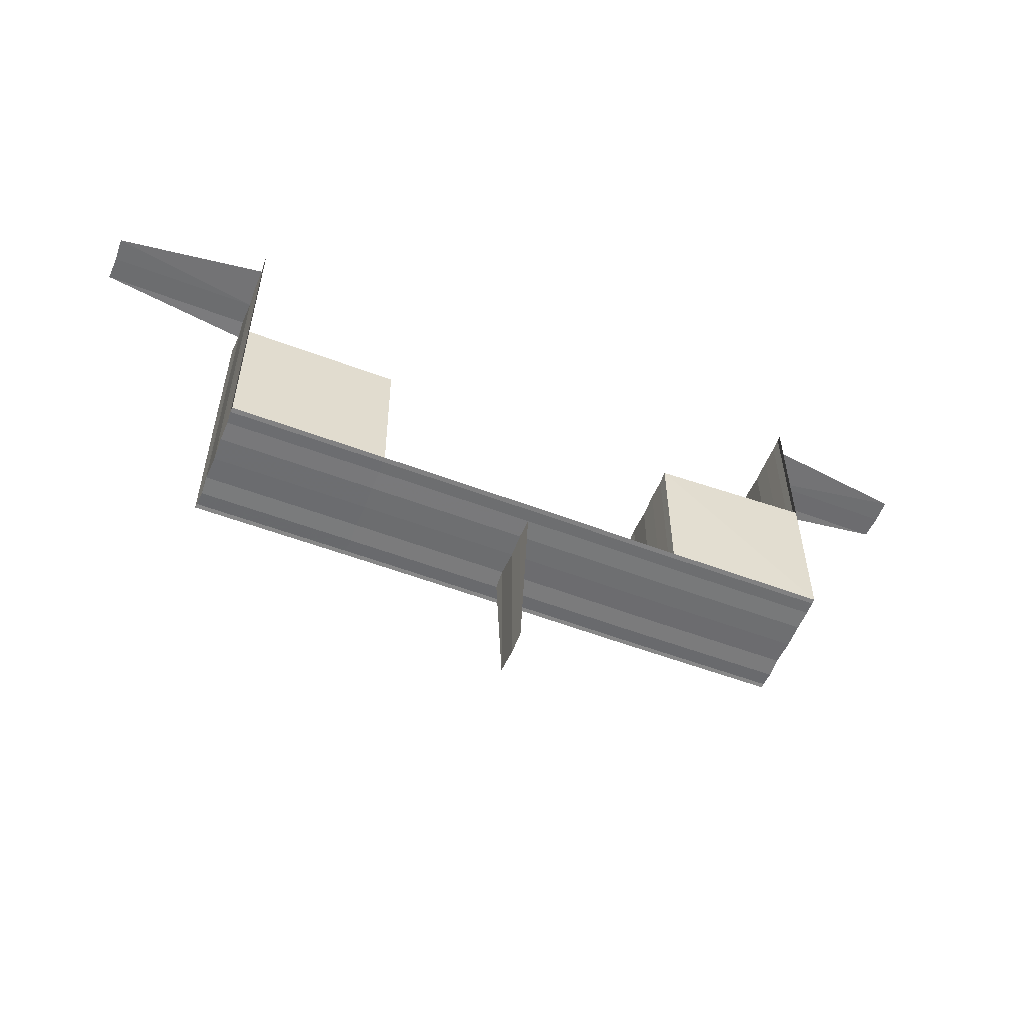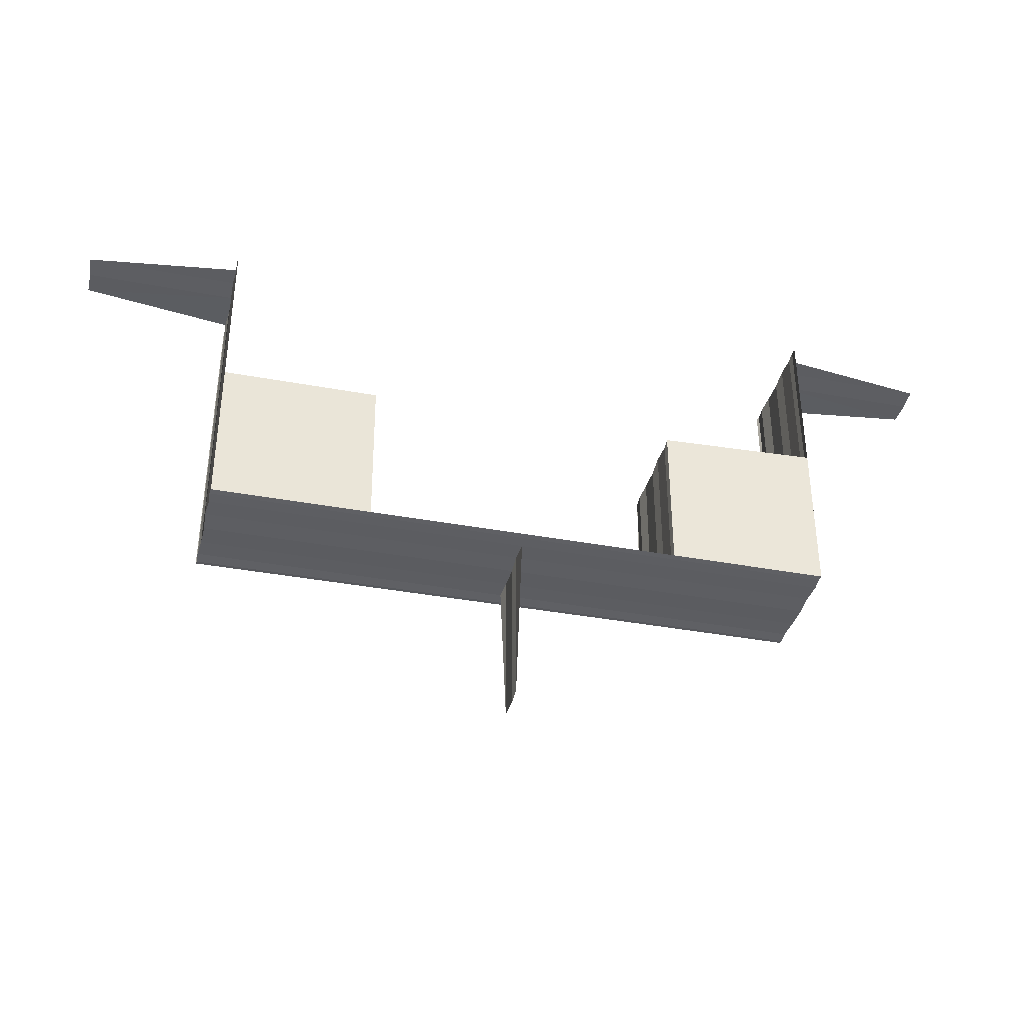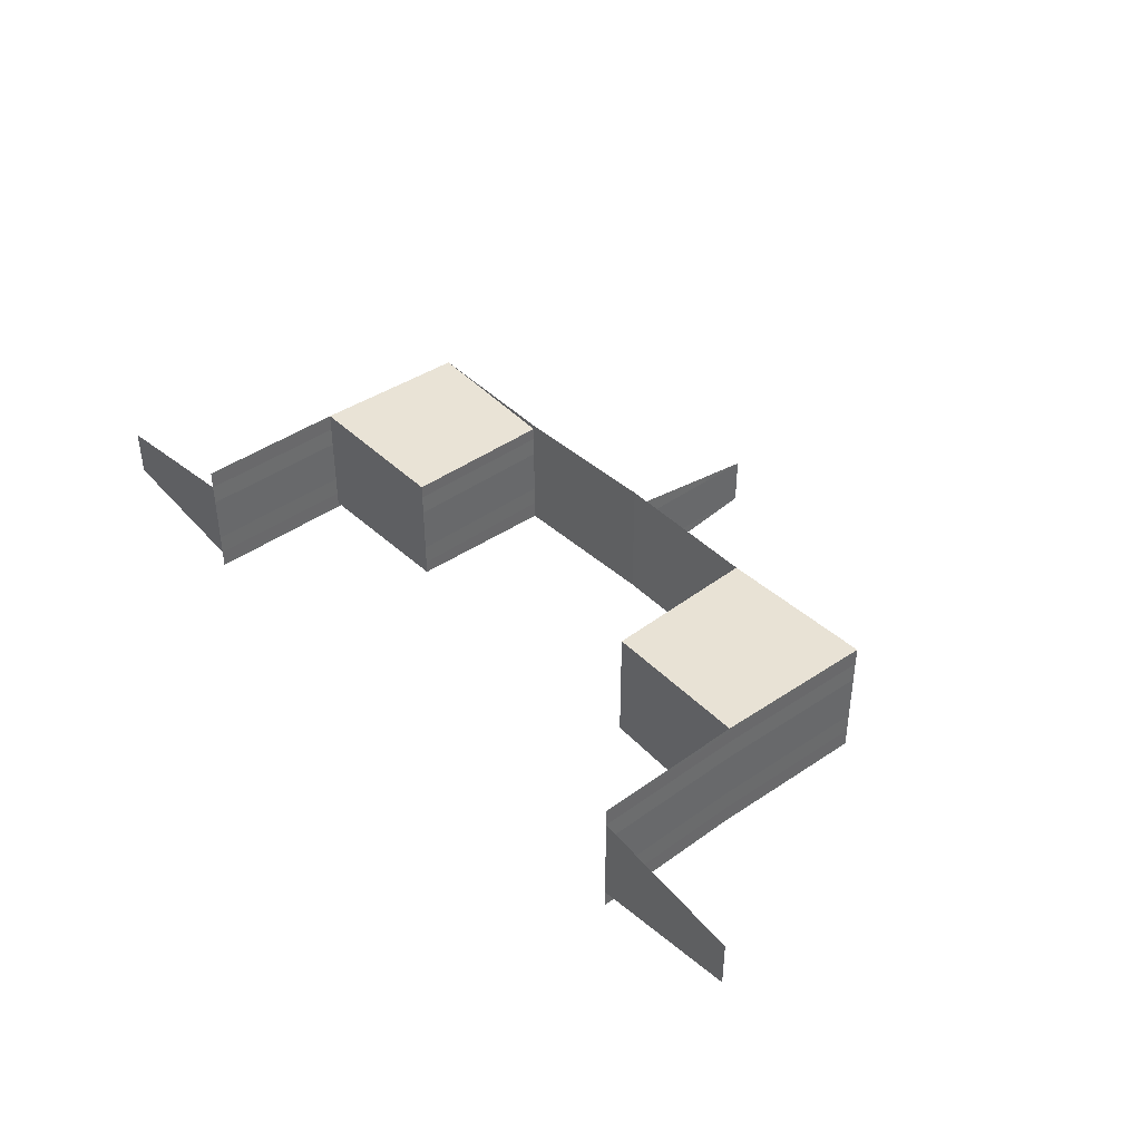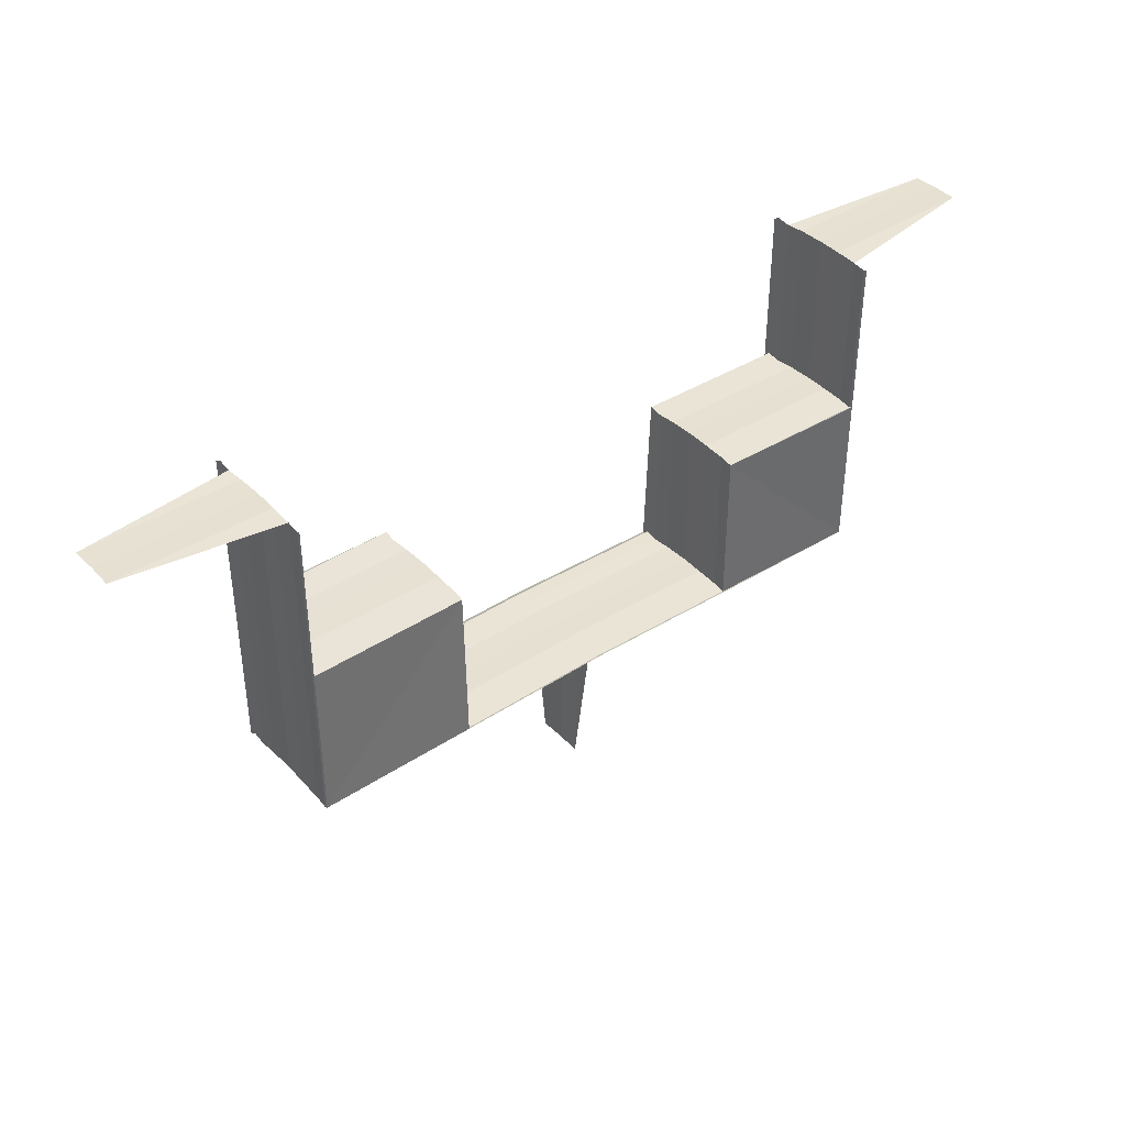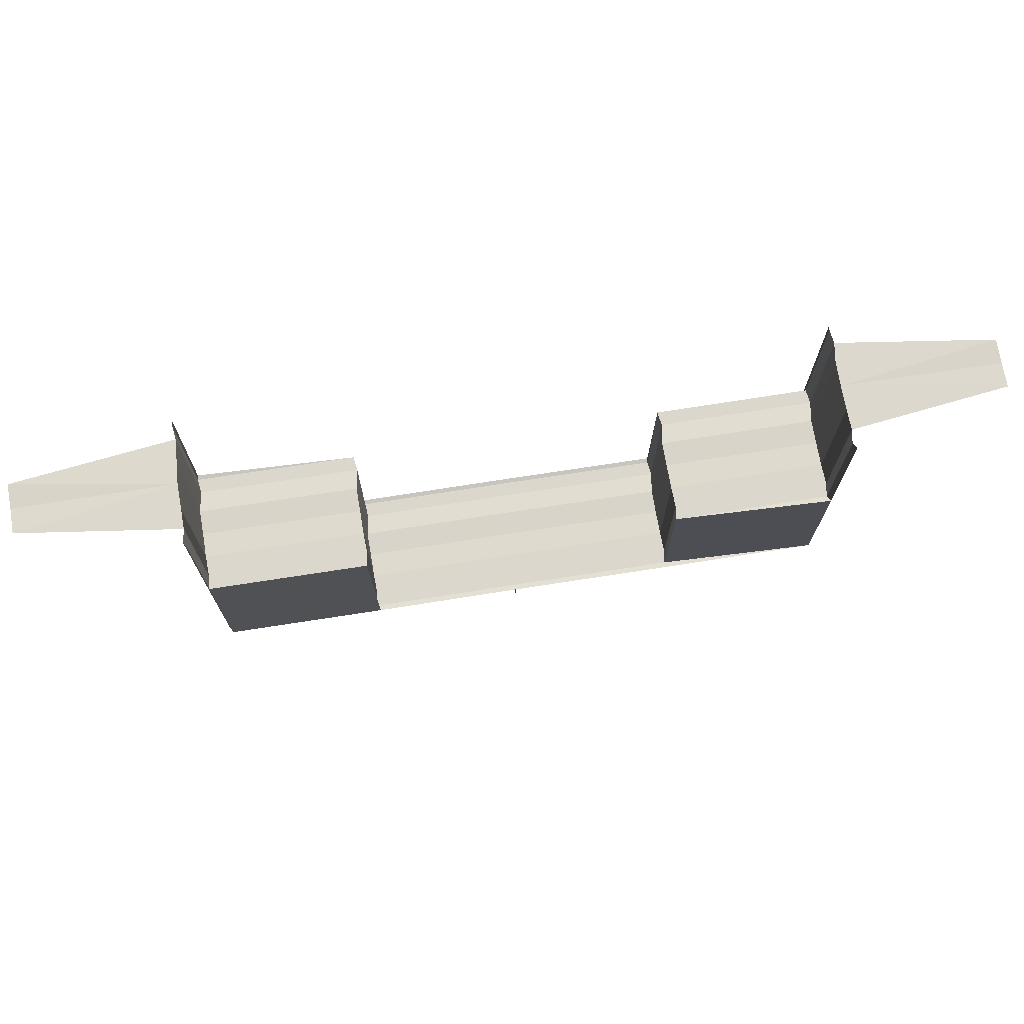
<metadata>
{"format":"obj","ext":"obj","renderer":"f3d","projection":"perspective","resolution":1024,"background":"white","views":[{"elev":-55.4,"azim":-21.8,"up":"+Y"},{"elev":-37.6,"azim":-13.4,"up":"+Y"},{"elev":40.5,"azim":-130.6,"up":"+Z"},{"elev":39.8,"azim":-38.5,"up":"+Y"},{"elev":72.3,"azim":171.1,"up":"+Y"}]}
</metadata>
<code>
o 6847
v 2190 1879 8.765
v 2190 1879 8.765
v 2190 1879 8.767
v 2190 1879 8.767
v 2190 1879 8.765
v 2190 1879 8.763
v 2190 1879 8.765
v 2190 1879 8.762
v 2190 1879 8.763
v 2190 1879 8.763
v 2190 1879 8.765
v 2190 1879 8.762
v 2190 1879 8.763
v 2190 1879 8.761
v 2190 1879 8.761
v 2190 1879 8.761
v 2190 1879 8.761
v 2190 1879 8.761
v 2190 1879 8.763
v 2190 1879 8.763
v 2190 1879 8.765
v 2190 1879 8.765
v 2190 1879 8.767
v 2190 1879 8.767
v 2190 1879 8.767
v 2190 1879 8.767
v 2190 1879 8.768
v 2190 1879 8.767
v 2190 1879 8.768
v 2190 1879 8.768
v 2190 1879 8.769
v 2190 1879 8.769
v 2190 1879 8.769
v 2190 1879 8.769
v 2190 1879 8.769
v 2190 1879 8.767
v 2190 1879 8.767
v 2190 1879 8.768
v 2190 1879 8.765
v 2190 1879 8.767
v 2190 1879 8.768
v 2190 1879 8.768
v 2190 1879 8.768
v 2190 1879 8.769
v 2190 1879 8.769
v 2190 1879 8.769
v 2190 1879 8.769
v 2190 1879 8.769
v 2190 1879 8.765
v 2190 1879 8.765
v 2190 1879 8.763
v 2190 1879 8.763
v 2190 1879 8.762
v 2190 1879 8.763
v 2190 1879 8.765
v 2190 1879 8.762
v 2190 1879 8.765
v 2190 1879 8.762
v 2190 1879 8.762
v 2190 1879 8.761
v 2190 1879 8.761
v 2190 1879 8.761
v 2190 1879 8.761
v 2190 1879 8.761
v 2190 1879 8.768
v 2190 1879 8.767
v 2190 1879 8.767
v 2190 1879 8.767
v 2190 1879 8.765
v 2190 1879 8.765
v 2190 1879 8.769
v 2190 1879 8.769
v 2190 1879 8.768
v 2190 1879 8.768
v 2190 1879 8.768
v 2190 1879 8.767
v 2190 1879 8.768
v 2190 1879 8.769
v 2190 1879 8.769
v 2190 1879 8.769
v 2190 1879 8.767
v 2190 1879 8.768
v 2190 1879 8.769
v 2190 1879 8.769
v 2190 1879 8.765
v 2190 1879 8.767
v 2190 1879 8.769
v 2190 1879 8.769
v 2190 1879 8.769
v 2190 1879 8.769
v 2190 1879 8.769
v 2190 1879 8.769
v 2190 1879 8.769
v 2190 1879 8.769
v 2190 1879 8.769
v 2190 1879 8.769
v 2190 1879 8.769
v 2190 1879 8.769
v 2190 1879 8.768
v 2190 1879 8.768
v 2190 1879 8.769
v 2190 1879 8.768
v 2190 1879 8.767
v 2190 1879 8.769
v 2190 1879 8.767
v 2190 1879 8.767
v 2190 1879 8.765
v 2190 1879 8.765
v 2190 1879 8.765
v 2190 1879 8.763
v 2190 1879 8.763
v 2190 1879 8.763
v 2190 1879 8.769
v 2190 1879 8.769
v 2190 1879 8.769
v 2190 1879 8.769
v 2190 1879 8.768
v 2190 1879 8.768
v 2190 1879 8.767
v 2190 1879 8.762
v 2190 1879 8.762
v 2190 1879 8.762
v 2190 1879 8.761
v 2190 1879 8.761
v 2190 1879 8.761
v 2190 1879 8.761
v 2190 1879 8.761
v 2190 1879 8.761
v 2190 1879 8.761
v 2190 1879 8.761
v 2190 1879 8.761
v 2190 1879 8.761
v 2190 1879 8.761
v 2190 1879 8.762
v 2190 1879 8.761
v 2190 1879 8.761
v 2190 1879 8.761
v 2190 1879 8.763
v 2190 1879 8.762
v 2190 1879 8.762
v 2190 1879 8.765
v 2190 1879 8.763
v 2190 1879 8.763
v 2190 1879 8.767
v 2190 1879 8.765
v 2190 1879 8.761
v 2190 1879 8.761
v 2190 1879 8.761
v 2190 1879 8.762
v 2190 1879 8.762
v 2190 1879 8.763
v 2190 1879 8.763
v 2190 1879 8.762
v 2190 1879 8.762
v 2190 1879 8.763
v 2190 1879 8.765
v 2190 1879 8.763
v 2190 1879 8.765
v 2190 1879 8.767
v 2190 1879 8.768
v 2190 1879 8.768
v 2190 1879 8.763
v 2190 1879 8.762
v 2190 1879 8.761
v 2190 1879 8.762
v 2190 1879 8.763
v 2190 1879 8.761
v 2190 1879 8.761
v 2190 1879 8.763
v 2190 1879 8.765
v 2190 1879 8.761
v 2190 1879 8.761
v 2190 1879 8.762
v 2190 1879 8.761
v 2190 1879 8.761
v 2190 1879 8.763
v 2190 1879 8.765
v 2190 1879 8.765
v 2190 1879 8.765
v 2190 1879 8.765
v 2190 1879 8.767
v 2190 1879 8.767
v 2190 1879 8.768
v 2190 1879 8.768
v 2190 1879 8.768
v 2190 1879 8.769
v 2190 1879 8.769
v 2190 1879 8.769
v 2190 1879 8.769
v 2190 1879 8.769
v 2190 1879 8.765
v 2190 1879 8.765
v 2190 1879 8.763
v 2190 1879 8.765
v 2190 1879 8.767
v 2190 1879 8.762
v 2190 1879 8.762
v 2190 1879 8.761
v 2190 1879 8.761
v 2190 1879 8.761
v 2190 1879 8.761
v 2190 1879 8.761
v 2190 1879 8.763
v 2190 1879 8.762
v 2190 1879 8.763
v 2190 1879 8.763
v 2190 1879 8.763
v 2190 1879 8.767
v 2190 1879 8.767
v 2190 1879 8.767
v 2190 1879 8.767
v 2190 1879 8.768
v 2190 1879 8.767
v 2190 1879 8.767
v 2190 1879 8.765
v 2190 1879 8.767
v 2190 1879 8.767
v 2190 1879 8.768
v 2190 1879 8.765
v 2190 1879 8.769
v 2190 1879 8.769
v 2190 1879 8.769
v 2190 1879 8.769
v 2190 1879 8.769
v 2190 1879 8.768
v 2190 1879 8.768
v 2190 1879 8.765
v 2190 1879 8.765
v 2190 1879 8.763
v 2190 1879 8.763
v 2190 1879 8.765
v 2190 1879 8.763
v 2190 1879 8.762
v 2190 1879 8.762
v 2190 1879 8.762
v 2190 1879 8.761
v 2190 1879 8.761
v 2190 1879 8.761
v 2190 1879 8.761
v 2190 1879 8.761
v 2190 1879 8.765
v 2190 1879 8.767
v 2190 1879 8.765
v 2190 1879 8.763
v 2190 1879 8.768
v 2190 1879 8.768
v 2190 1879 8.769
v 2190 1879 8.769
v 2190 1879 8.769
v 2190 1879 8.769
v 2190 1879 8.769
v 2190 1879 8.767
v 2190 1879 8.763
v 2190 1879 8.763
v 2190 1879 8.762
v 2190 1879 8.761
v 2190 1879 8.761
v 2190 1879 8.761
v 2190 1879 8.761
v 2190 1879 8.761
v 2190 1879 8.768
v 2190 1879 8.767
v 2190 1879 8.767
v 2190 1879 8.767
v 2190 1879 8.765
v 2190 1879 8.765
v 2190 1879 8.769
v 2190 1879 8.769
v 2190 1879 8.768
v 2190 1879 8.768
v 2190 1879 8.768
v 2190 1879 8.767
v 2190 1879 8.768
v 2190 1879 8.769
v 2190 1879 8.769
v 2190 1879 8.769
v 2190 1879 8.767
v 2190 1879 8.768
v 2190 1879 8.769
v 2190 1879 8.769
v 2190 1879 8.765
v 2190 1879 8.767
v 2190 1879 8.769
v 2190 1879 8.769
v 2190 1879 8.769
v 2190 1879 8.769
v 2190 1879 8.769
v 2190 1879 8.769
v 2190 1879 8.769
v 2190 1879 8.769
v 2190 1879 8.769
v 2190 1879 8.769
v 2190 1879 8.769
v 2190 1879 8.769
v 2190 1879 8.768
v 2190 1879 8.768
v 2190 1879 8.769
v 2190 1879 8.768
v 2190 1879 8.767
v 2190 1879 8.769
v 2190 1879 8.767
v 2190 1879 8.767
v 2190 1879 8.765
v 2190 1879 8.765
v 2190 1879 8.765
v 2190 1879 8.763
v 2190 1879 8.763
v 2190 1879 8.763
v 2190 1879 8.769
v 2190 1879 8.769
v 2190 1879 8.769
v 2190 1879 8.769
v 2190 1879 8.768
v 2190 1879 8.768
v 2190 1879 8.767
v 2190 1879 8.767
v 2190 1879 8.767
v 2190 1879 8.765
v 2190 1879 8.765
v 2190 1879 8.763
v 2190 1879 8.763
v 2190 1879 8.763
v 2190 1879 8.762
v 2190 1879 8.762
v 2190 1879 8.761
v 2190 1879 8.761
v 2190 1879 8.761
v 2190 1879 8.761
v 2190 1879 8.761
v 2190 1879 8.763
v 2190 1879 8.762
v 2190 1879 8.761
v 2190 1879 8.762
v 2190 1879 8.763
v 2190 1879 8.761
v 2190 1879 8.761
v 2190 1879 8.761
v 2190 1879 8.761
v 2190 1879 8.762
v 2190 1879 8.763
v 2190 1879 8.765
v 2190 1879 8.761
v 2190 1879 8.761
v 2190 1879 8.765
v 2190 1879 8.765
v 2190 1879 8.767
v 2190 1879 8.767
v 2190 1879 8.768
v 2190 1879 8.768
v 2190 1879 8.768
v 2190 1879 8.769
v 2190 1879 8.769
v 2190 1879 8.769
v 2190 1879 8.769
v 2190 1879 8.769
v 2190 1879 8.767
v 2190 1879 8.765
v 2190 1879 8.765
v 2190 1879 8.763
v 2190 1879 8.763
v 2190 1879 8.763
v 2190 1879 8.762
v 2190 1879 8.762
v 2190 1879 8.762
v 2190 1879 8.761
v 2190 1879 8.761
v 2190 1879 8.761
v 2190 1879 8.761
v 2190 1879 8.761
v 2190 1879 8.761
v 2190 1879 8.761
v 2190 1879 8.761
v 2190 1879 8.761
v 2190 1879 8.761
v 2190 1879 8.761
v 2190 1879 8.762
v 2190 1879 8.762
v 2190 1879 8.762
v 2190 1879 8.761
v 2190 1879 8.761
v 2190 1879 8.761
v 2190 1879 8.762
v 2190 1879 8.763
v 2190 1879 8.761
v 2190 1879 8.761
v 2190 1879 8.761
v 2190 1879 8.762
v 2190 1879 8.762
v 2190 1879 8.762
v 2190 1879 8.765
v 2190 1879 8.763
v 2190 1879 8.763
v 2190 1879 8.765
v 2190 1879 8.767
v 2190 1879 8.768
v 2190 1879 8.768
v 2190 1879 8.765
v 2190 1879 8.765
v 2190 1879 8.767
v 2190 1879 8.767
v 2190 1879 8.768
v 2190 1879 8.767
v 2190 1879 8.765
v 2190 1879 8.768
v 2190 1879 8.763
v 2190 1879 8.762
v 2190 1879 8.763
v 2190 1879 8.762
f 1 2 3
f 1 4 5
f 6 2 7
f 8 6 9
f 9 10 11
f 8 12 13
f 8 12 14
f 15 16 14
f 16 17 18
f 12 17 18
f 12 19 20
f 21 19 20
f 22 21 13
f 22 21 23
f 22 24 25
f 25 26 27
f 21 28 26
f 29 28 26
f 30 29 23
f 30 29 31
f 32 33 31
f 29 34 35
f 33 34 35
f 36 37 38
f 36 37 39
f 40 41 39
f 37 42 43
f 44 42 43
f 45 44 38
f 45 44 46
f 44 47 48
f 37 49 50
f 51 49 50
f 52 51 39
f 52 51 53
f 54 55 50
f 56 54 57
f 51 58 59
f 60 58 59
f 61 60 53
f 61 60 62
f 60 63 64
f 65 66 67
f 67 68 65
f 67 66 69
f 69 70 67
f 71 72 65
f 72 73 74
f 74 75 76
f 65 77 78
f 78 79 80
f 81 82 74
f 82 83 84
f 85 81 86
f 83 87 88
f 89 87 90
f 91 92 90
f 93 94 92
f 95 96 91
f 97 94 98
f 99 100 95
f 101 96 102
f 102 100 103
f 104 97 101
f 105 106 99
f 103 106 107
f 108 109 105
f 107 109 110
f 111 112 108
f 104 113 114
f 113 115 116
f 117 115 116
f 118 117 114
f 118 117 119
f 120 121 111
f 110 121 122
f 122 121 123
f 124 125 120
f 126 127 124
f 123 128 129
f 127 130 131
f 132 133 128
f 134 132 135
f 136 137 135
f 138 134 139
f 137 140 139
f 141 138 142
f 140 143 142
f 144 141 145
f 143 85 145
f 146 136 147
f 147 148 129
f 149 133 148
f 130 149 150
f 149 151 152
f 153 154 147
f 147 131 153
f 153 150 155
f 155 152 69
f 69 156 155
f 155 157 153
f 158 151 157
f 151 158 70
f 159 158 156
f 158 159 68
f 160 159 66
f 159 160 77
f 97 160 161
f 160 97 79
f 157 162 163
f 164 165 163
f 166 165 163
f 164 167 168
f 169 166 170
f 171 164 172
f 171 164 173
f 171 174 175
f 176 166 173
f 176 166 177
f 166 178 179
f 166 178 180
f 181 178 180
f 182 181 177
f 182 181 183
f 181 184 185
f 186 184 185
f 187 186 183
f 187 186 188
f 186 189 190
f 191 192 119
f 191 192 193
f 194 192 195
f 196 197 193
f 196 197 198
f 199 200 198
f 200 201 202
f 197 201 202
f 197 203 162
f 192 203 162
f 204 203 205
f 204 206 207
f 192 208 209
f 192 208 210
f 117 208 210
f 211 208 212
f 213 214 212
f 215 214 216
f 213 217 218
f 213 217 219
f 220 221 218
f 220 221 222
f 221 223 224
f 221 225 226
f 217 225 226
f 217 227 228
f 229 227 228
f 230 231 228
f 232 230 219
f 232 229 219
f 232 229 233
f 229 234 235
f 236 234 235
f 237 236 233
f 237 236 238
f 236 239 240
f 241 215 242
f 241 243 242
f 241 243 244
f 245 246 242
f 245 246 247
f 248 249 247
f 249 250 251
f 246 250 251
f 246 252 216
f 243 252 216
f 243 253 254
f 255 253 254
f 204 255 244
f 204 255 256
f 257 258 256
f 255 259 260
f 258 259 260
f 261 262 263
f 263 264 261
f 263 262 265
f 265 266 263
f 267 268 261
f 268 269 270
f 270 271 272
f 261 273 274
f 274 275 276
f 277 278 270
f 278 279 280
f 281 277 282
f 279 283 284
f 285 283 286
f 287 288 286
f 289 290 288
f 291 292 287
f 293 290 294
f 295 296 291
f 297 292 298
f 298 296 299
f 300 293 297
f 301 302 295
f 299 302 303
f 304 305 301
f 303 305 306
f 307 308 304
f 300 309 310
f 309 311 312
f 313 311 312
f 314 313 310
f 314 313 315
f 313 316 317
f 318 316 317
f 319 318 315
f 319 318 320
f 318 321 322
f 323 321 322
f 324 323 320
f 324 323 325
f 326 327 325
f 323 328 329
f 327 328 329
f 330 322 331
f 332 333 331
f 334 333 331
f 332 335 336
f 337 332 338
f 337 332 339
f 340 334 339
f 340 334 341
f 337 342 343
f 334 344 345
f 346 344 345
f 347 346 341
f 347 346 348
f 346 349 350
f 351 349 350
f 352 351 348
f 352 351 353
f 351 354 355
f 356 357 358
f 359 281 358
f 357 360 361
f 362 359 361
f 360 363 364
f 365 362 364
f 363 366 367
f 368 365 367
f 366 369 370
f 371 368 372
f 373 370 374
f 372 375 374
f 376 369 375
f 377 378 372
f 372 379 377
f 380 381 379
f 381 376 382
f 377 382 383
f 383 330 377
f 384 380 385
f 385 386 387
f 387 388 307
f 306 388 389
f 389 388 373
f 265 390 383
f 383 391 265
f 376 392 391
f 393 392 330
f 392 393 266
f 394 393 390
f 393 394 264
f 395 394 262
f 394 395 273
f 293 395 396
f 395 293 275
f 397 398 399
f 399 400 401
f 398 400 402
f 398 400 403
f 400 404 403
f 405 398 403
f 405 398 403
f 406 405 403
f 407 405 397
f 408 405 407

</code>
